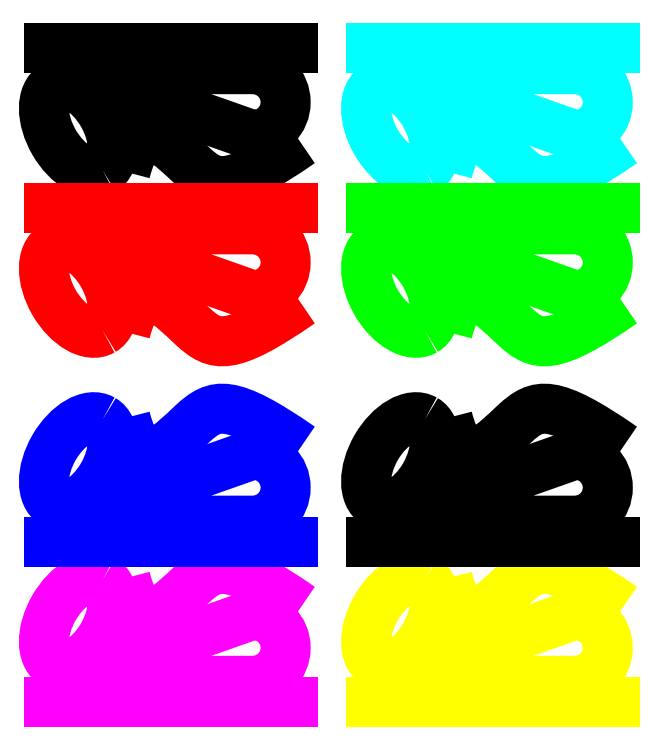
<metadata>
{"format":"dxf","ext":"dxf","renderer":"ezdxf+matplotlib","layout":"modelspace","background":"white","min_lineweight":24,"dpi":150}
</metadata>
<code>
0
SECTION
2
ENTITIES
0
LINE
8
0
10
5
20
328.3
30
0
11
39.7
21
328.3
31
0
0
LWPOLYLINE
8
0
90
3
70
1
10
7.3
20
325.2
30
0
42
0
10
34
20
325.2
30
0
42
-1
10
34
20
315.9
30
0
42
0
0
ELLIPSE
8
0
10
9.2
20
316.9
30
0
11
3.46
21
-5.993
31
0
40
0.5774
41
0
42
6.283
0
SPLINE
8
0
70
0
71
3
72
9
73
5
74
0
40
0
40
0
40
0
40
0
40
1
40
2
40
2
40
2
40
2
10
15.9
20
310.6
30
0
10
18.04
20
319.4
30
0
10
26.61
20
309.3
30
0
10
30.68
20
307.8
30
0
10
40.84
20
314.8
30
0
0
LINE
8
fence0
10
5
20
305.5
30
0
11
39.7
21
305.5
31
0
0
LWPOLYLINE
8
fence0
90
3
70
1
10
7.3
20
302.5
30
0
42
0
10
34
20
302.5
30
0
42
-1
10
34
20
293.1
30
0
42
0
0
ELLIPSE
8
fence0
10
9.2
20
294.1
30
0
11
3.46
21
-5.993
31
0
40
0.5774
41
0
42
6.283
0
SPLINE
8
fence0
70
0
71
3
72
9
73
5
74
0
40
0
40
0
40
0
40
0
40
1
40
2
40
2
40
2
40
2
10
15.9
20
287.8
30
0
10
18.04
20
296.6
30
0
10
26.61
20
286.5
30
0
10
30.68
20
285
30
0
10
40.84
20
292
30
0
0
LINE
8
fence_x
10
50.84
20
328.3
30
0
11
85.54
21
328.3
31
0
0
LWPOLYLINE
8
fence_x
90
3
70
1
10
53.14
20
325.2
30
0
42
0
10
79.84
20
325.2
30
0
42
-1
10
79.84
20
315.9
30
0
42
0
0
ELLIPSE
8
fence_x
10
55.04
20
316.9
30
0
11
3.46
21
-5.993
31
0
40
0.5774
41
0
42
6.283
0
SPLINE
8
fence_x
70
0
71
3
72
9
73
5
74
0
40
0
40
0
40
0
40
0
40
1
40
2
40
2
40
2
40
2
10
61.74
20
310.6
30
0
10
63.88
20
319.4
30
0
10
72.46
20
309.3
30
0
10
76.52
20
307.8
30
0
10
86.69
20
314.8
30
0
0
LINE
8
fence_sq
10
50.84
20
305.5
30
0
11
85.54
21
305.5
31
0
0
LWPOLYLINE
8
fence_sq
90
3
70
1
10
53.14
20
302.5
30
0
42
0
10
79.84
20
302.5
30
0
42
-1
10
79.84
20
293.1
30
0
42
0
0
ELLIPSE
8
fence_sq
10
55.04
20
294.1
30
0
11
3.46
21
-5.993
31
0
40
0.5774
41
0
42
6.283
0
SPLINE
8
fence_sq
70
0
71
3
72
9
73
5
74
0
40
0
40
0
40
0
40
0
40
1
40
2
40
2
40
2
40
2
10
61.74
20
287.8
30
0
10
63.88
20
296.6
30
0
10
72.46
20
286.5
30
0
10
76.52
20
285
30
0
10
86.69
20
292
30
0
0
LINE
8
bat
10
5
20
235.2
30
0
11
39.7
21
235.2
31
0
0
LWPOLYLINE
8
bat
90
3
70
1
10
7.3
20
238.2
30
0
42
-0
10
34
20
238.2
30
0
42
1
10
34
20
247.6
30
0
42
-0
0
ELLIPSE
8
bat
10
9.2
20
246.6
30
0
11
3.46
21
5.993
31
0
40
0.5774
41
0
42
6.283
0
SPLINE
8
bat
70
0
71
3
72
9
73
5
74
0
40
0
40
0
40
0
40
0
40
1
40
2
40
2
40
2
40
2
10
15.9
20
252.8
30
0
10
18.04
20
244.1
30
0
10
26.61
20
254.2
30
0
10
30.68
20
255.7
30
0
10
40.84
20
248.6
30
0
0
LINE
8
tracks
10
5
20
258
30
0
11
39.7
21
258
31
0
0
LWPOLYLINE
8
tracks
90
3
70
1
10
7.3
20
261
30
0
42
-0
10
34
20
261
30
0
42
1
10
34
20
270.4
30
0
42
-0
0
ELLIPSE
8
tracks
10
9.2
20
269.4
30
0
11
3.46
21
5.993
31
0
40
0.5774
41
0
42
6.283
0
SPLINE
8
tracks
70
0
71
3
72
9
73
5
74
0
40
0
40
0
40
0
40
0
40
1
40
2
40
2
40
2
40
2
10
15.9
20
275.6
30
0
10
18.04
20
266.9
30
0
10
26.61
20
277
30
0
10
30.68
20
278.5
30
0
10
40.84
20
271.4
30
0
0
LINE
8
zigzag
10
50.84
20
235.2
30
0
11
85.54
21
235.2
31
0
0
LWPOLYLINE
8
zigzag
90
3
70
1
10
53.14
20
238.2
30
0
42
-0
10
79.84
20
238.2
30
0
42
1
10
79.84
20
247.6
30
0
42
-0
0
ELLIPSE
8
zigzag
10
55.04
20
246.6
30
0
11
3.46
21
5.993
31
0
40
0.5774
41
0
42
6.283
0
SPLINE
8
zigzag
70
0
71
3
72
9
73
5
74
0
40
0
40
0
40
0
40
0
40
1
40
2
40
2
40
2
40
2
10
61.74
20
252.8
30
0
10
63.88
20
244.1
30
0
10
72.46
20
254.2
30
0
10
76.52
20
255.7
30
0
10
86.69
20
248.6
30
0
0
LINE
8
gas
10
50.84
20
258
30
0
11
85.54
21
258
31
0
0
LWPOLYLINE
8
gas
90
3
70
1
10
53.14
20
261
30
0
42
-0
10
79.84
20
261
30
0
42
1
10
79.84
20
270.4
30
0
42
-0
0
ELLIPSE
8
gas
10
55.04
20
269.4
30
0
11
3.46
21
5.993
31
0
40
0.5774
41
0
42
6.283
0
SPLINE
8
gas
70
0
71
3
72
9
73
5
74
0
40
0
40
0
40
0
40
0
40
1
40
2
40
2
40
2
40
2
10
61.74
20
275.6
30
0
10
63.88
20
266.9
30
0
10
72.46
20
277
30
0
10
76.52
20
278.5
30
0
10
86.69
20
271.4
30
0
0
ENDSEC
0
EOF

</code>
